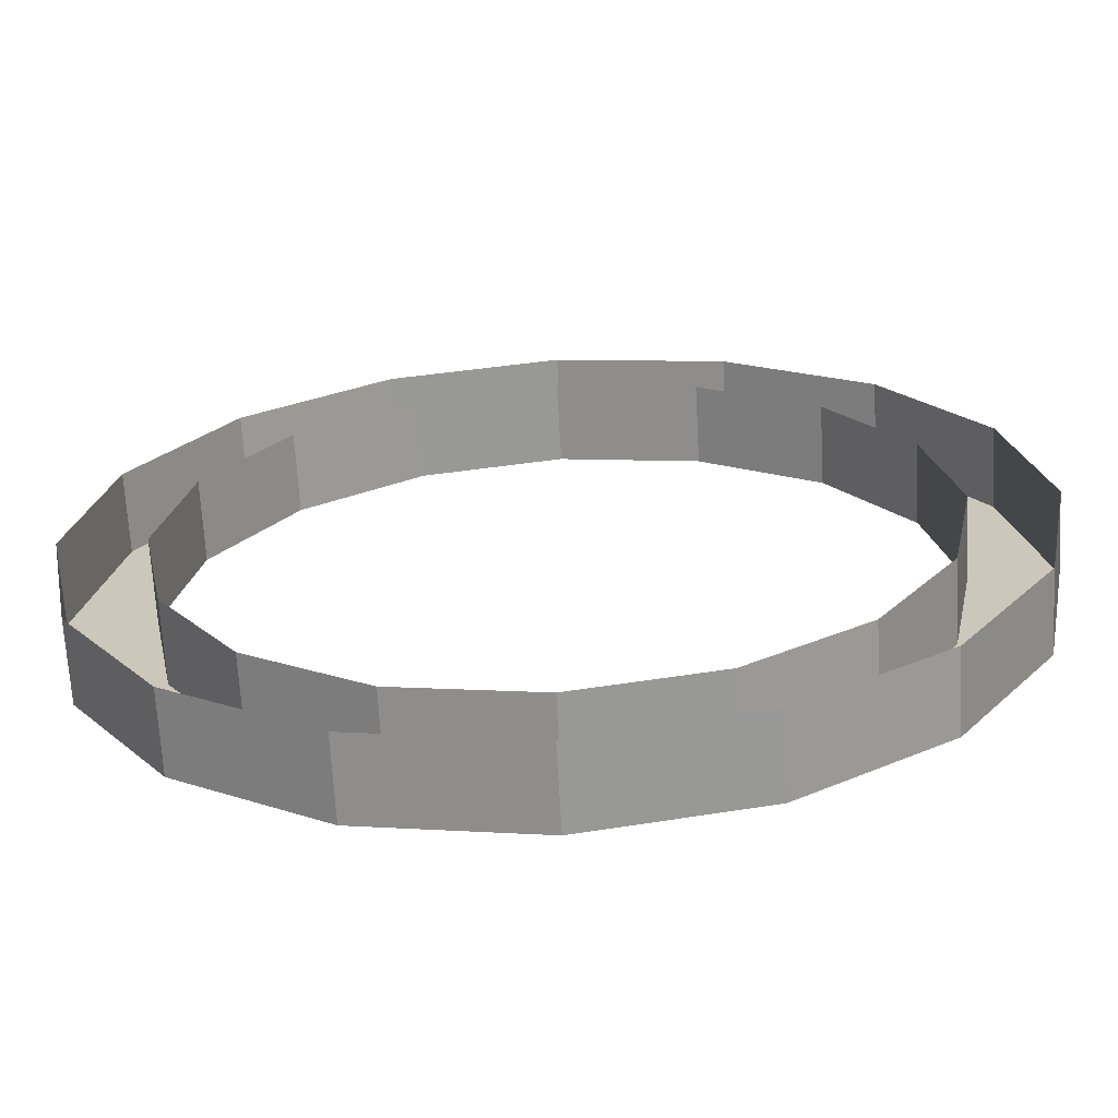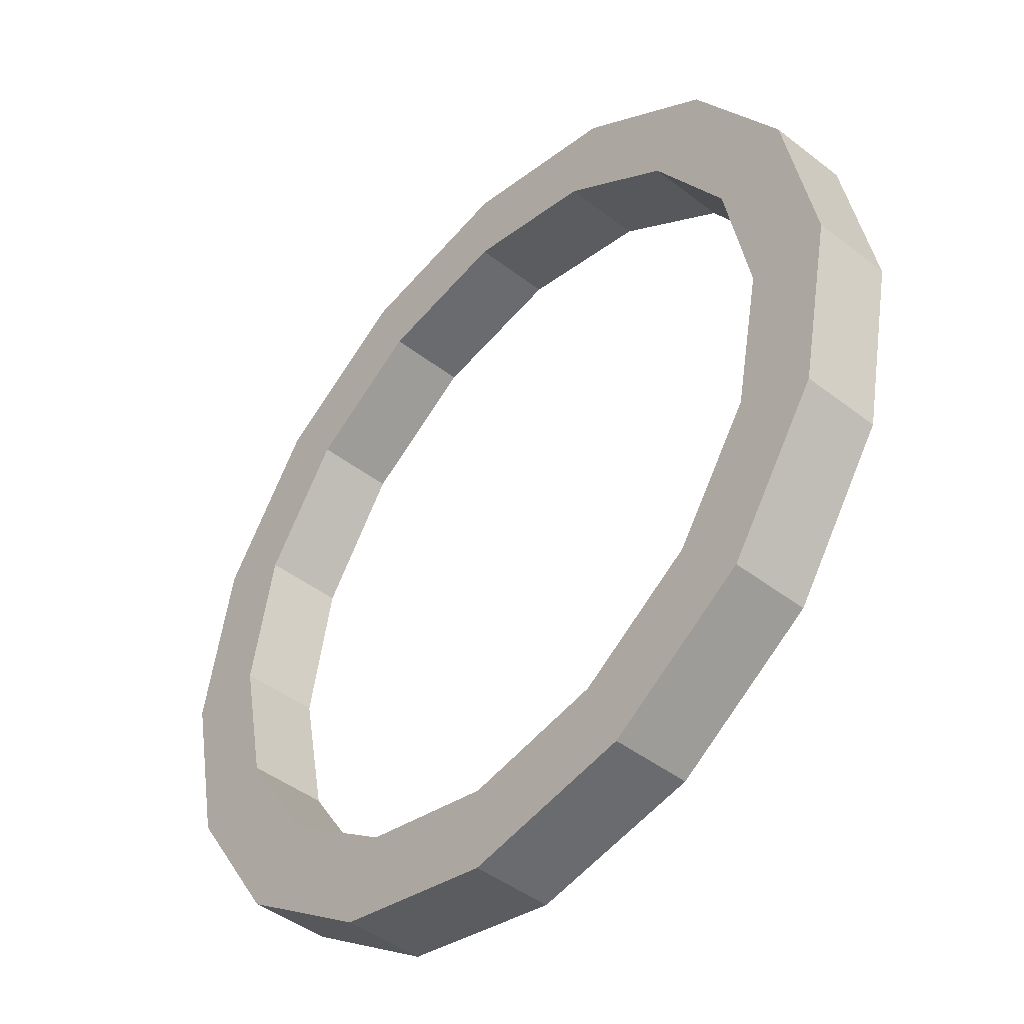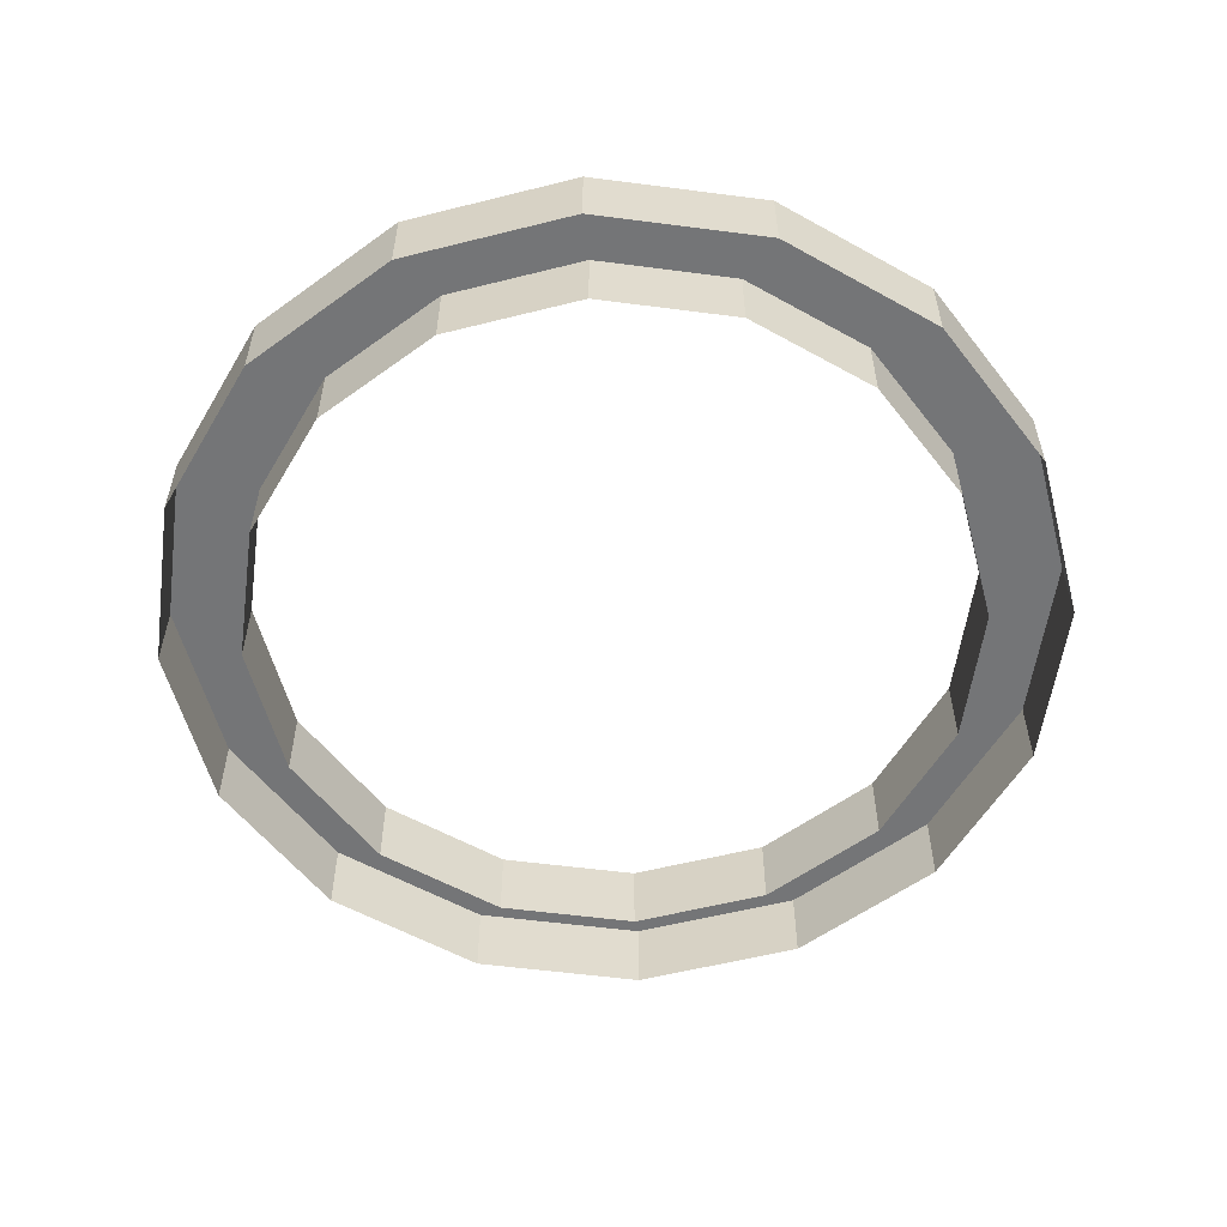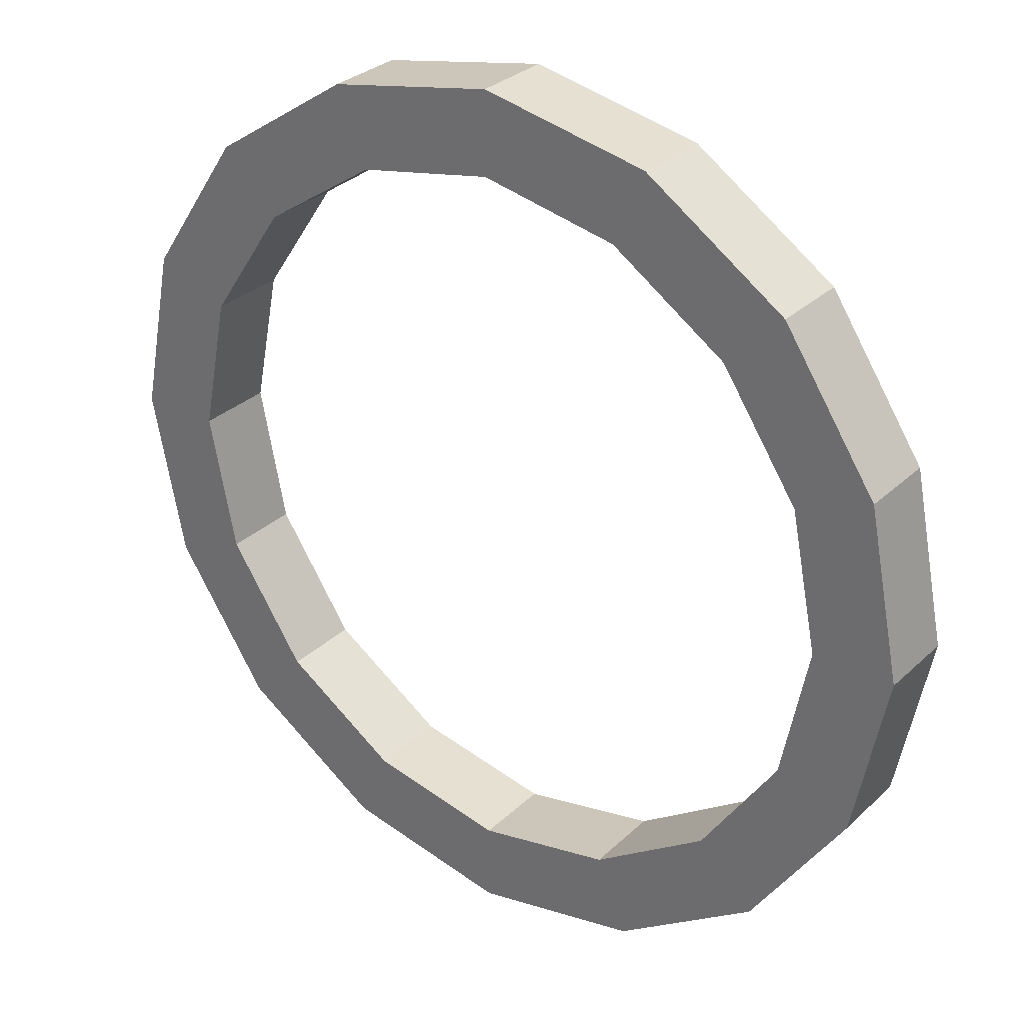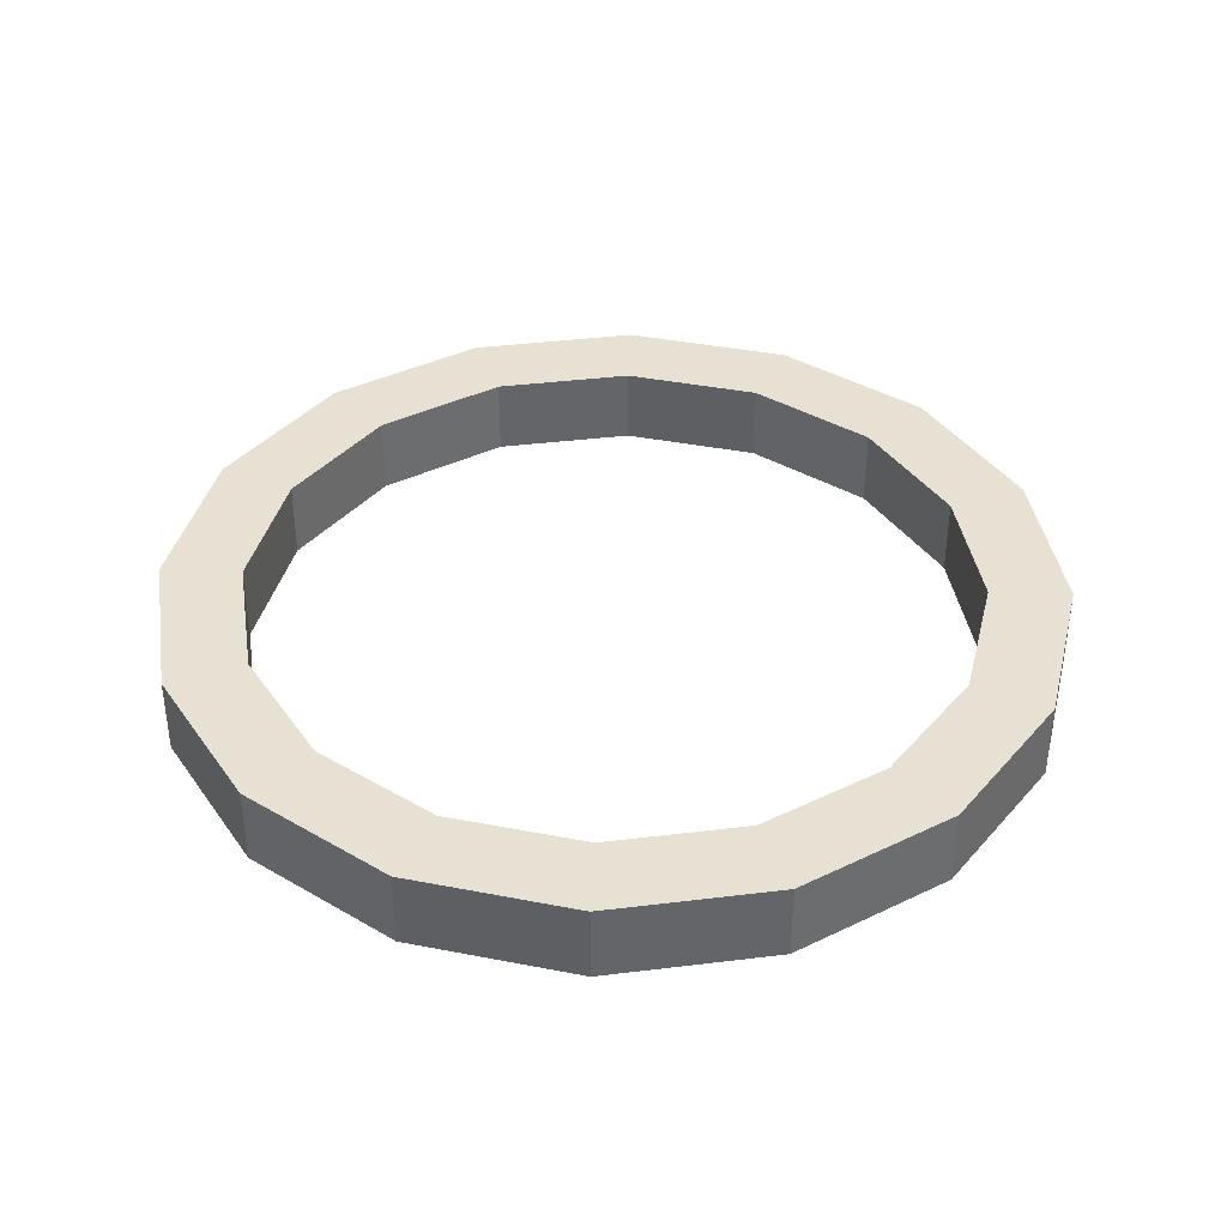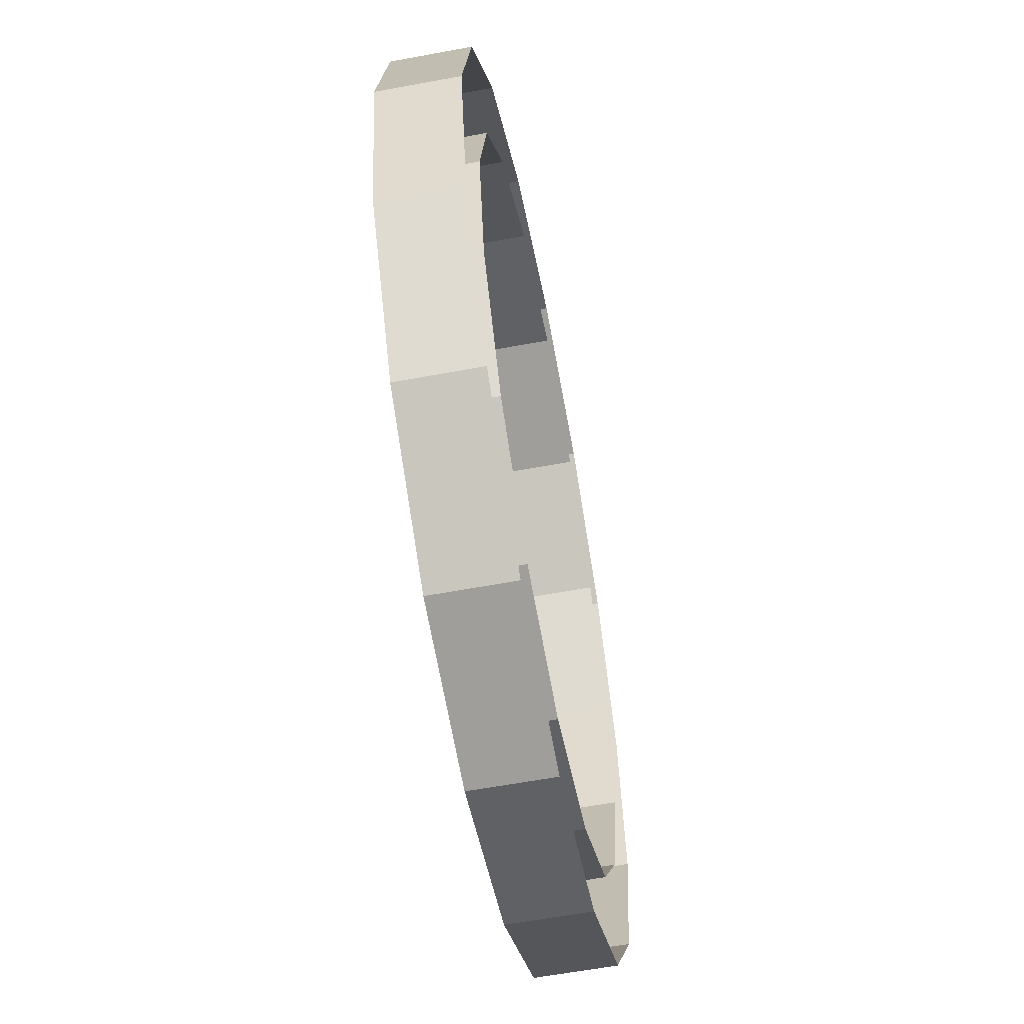
<metadata>
{"format":"obj","ext":"obj","renderer":"f3d","projection":"perspective","resolution":1024,"background":"white","views":[{"elev":-67.6,"azim":-176.8,"up":"+Y"},{"elev":-44.5,"azim":47.9,"up":"+Y"},{"elev":-56.4,"azim":-19.0,"up":"+Z"},{"elev":30.3,"azim":37.0,"up":"+Y"},{"elev":38.9,"azim":-20.0,"up":"+Z"},{"elev":-60.0,"azim":100.8,"up":"+Y"}]}
</metadata>
<code>
o Circle
v 0 4 0
v -1.531 3.696 0
v -2.828 2.828 0
v -3.696 1.531 0
v -4 0 0
v -3.696 -1.531 -0
v -2.828 -2.828 -0
v -1.531 -3.696 -0
v 0 -4 -0
v 1.531 -3.696 -0
v 2.828 -2.828 -0
v 3.696 -1.531 -0
v 4 0 0
v 3.696 1.531 0
v 2.828 2.828 0
v 1.531 3.696 0
v -0 4.905 0
v -1.877 4.531 0
v -3.468 3.468 0
v -4.531 1.877 0
v -4.905 -0 -0
v -4.531 -1.877 -0
v -3.468 -3.468 -0
v -1.877 -4.531 -0
v -0 -4.905 -0
v 1.877 -4.531 -0
v 3.468 -3.468 -0
v 4.531 -1.877 -0
v 4.905 -0 -0
v 4.531 1.877 0
v 3.468 3.468 0
v 1.877 4.531 0
v -1.531 3.696 0.8715
v 0 4 0.8715
v -2.828 2.828 0.8715
v -3.696 1.531 0.8715
v -4 -0 0.8715
v -3.696 -1.531 0.8715
v -2.828 -2.828 0.8715
v -1.531 -3.696 0.8715
v 0 -4 0.8715
v 1.531 -3.696 0.8715
v 2.828 -2.828 0.8715
v 3.696 -1.531 0.8715
v 4 -0 0.8715
v 3.696 1.531 0.8715
v 2.828 2.828 0.8715
v 1.531 3.696 0.8715
v -1.877 4.531 0.8715
v -0 4.905 0.8715
v -3.468 3.468 0.8715
v -4.531 1.877 0.8715
v -4.905 -0 0.8715
v -4.531 -1.877 0.8715
v -3.468 -3.468 0.8715
v -1.877 -4.531 0.8715
v -0 -4.905 0.8715
v 1.877 -4.531 0.8715
v 3.468 -3.468 0.8715
v 4.531 -1.877 0.8715
v 4.905 -0 0.8715
v 4.531 1.877 0.8715
v 3.468 3.468 0.8715
v 1.877 4.531 0.8715
f 8 7 39 40
f 20 21 53 52
f 7 6 38 39
f 19 20 52 51
f 32 17 50 64
f 6 5 37 38
f 18 19 51 49
f 31 32 64 63
f 5 4 36 37
f 17 18 49 50
f 30 31 63 62
f 4 3 35 36
f 1 16 48 34
f 29 30 62 61
f 3 2 33 35
f 16 15 47 48
f 47 46 62 63
f 40 39 55 56
f 48 47 63 64
f 41 40 56 57
f 33 34 50 49
f 34 48 64 50
f 42 41 57 58
f 35 33 49 51
f 43 42 58 59
f 36 35 51 52
f 44 43 59 60
f 37 36 52 53
f 45 44 60 61
f 38 37 53 54
f 46 45 61 62
f 39 38 54 55
f 21 22 54 53
f 9 8 40 41
f 22 23 55 54
f 10 9 41 42
f 23 24 56 55
f 11 10 42 43
f 24 25 57 56
f 12 11 43 44
f 25 26 58 57
f 13 12 44 45
f 26 27 59 58
f 14 13 45 46
f 27 28 60 59
f 15 14 46 47
f 2 1 34 33
f 28 29 61 60

</code>
